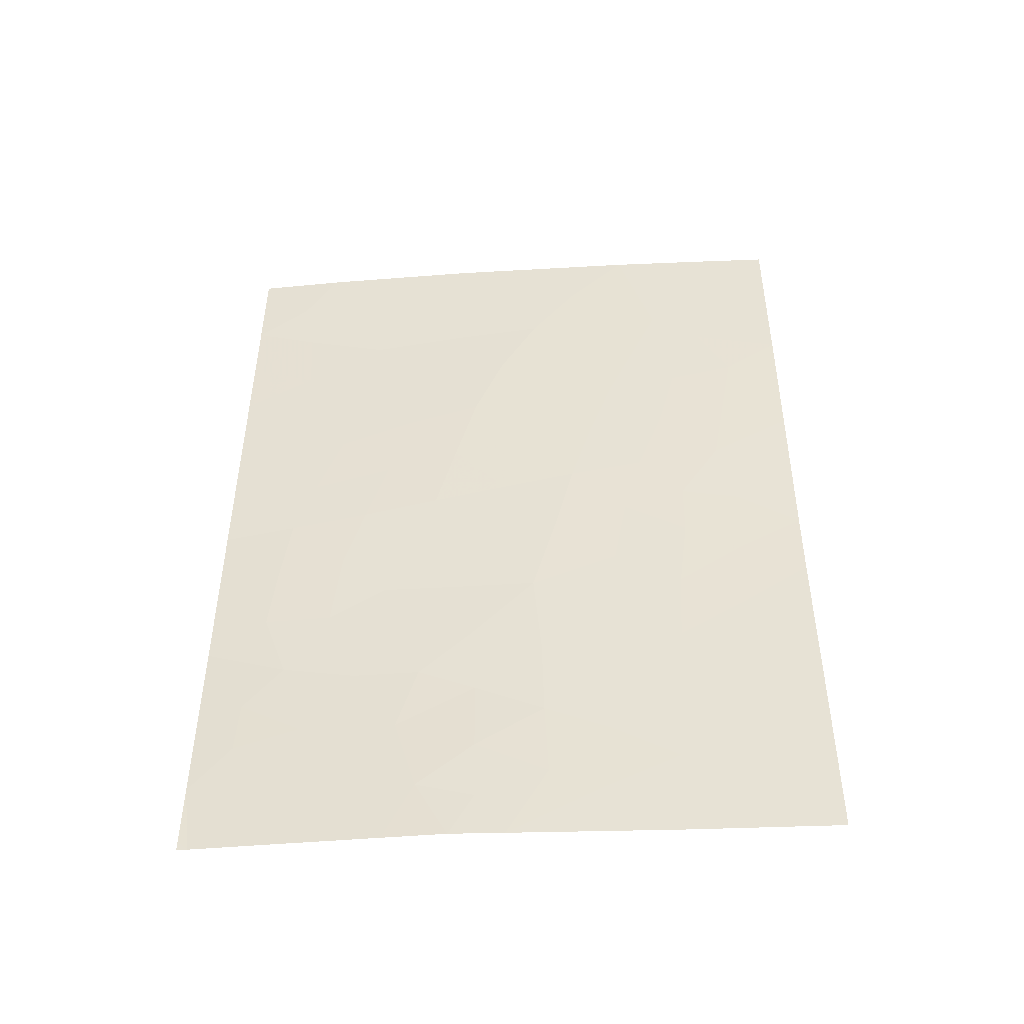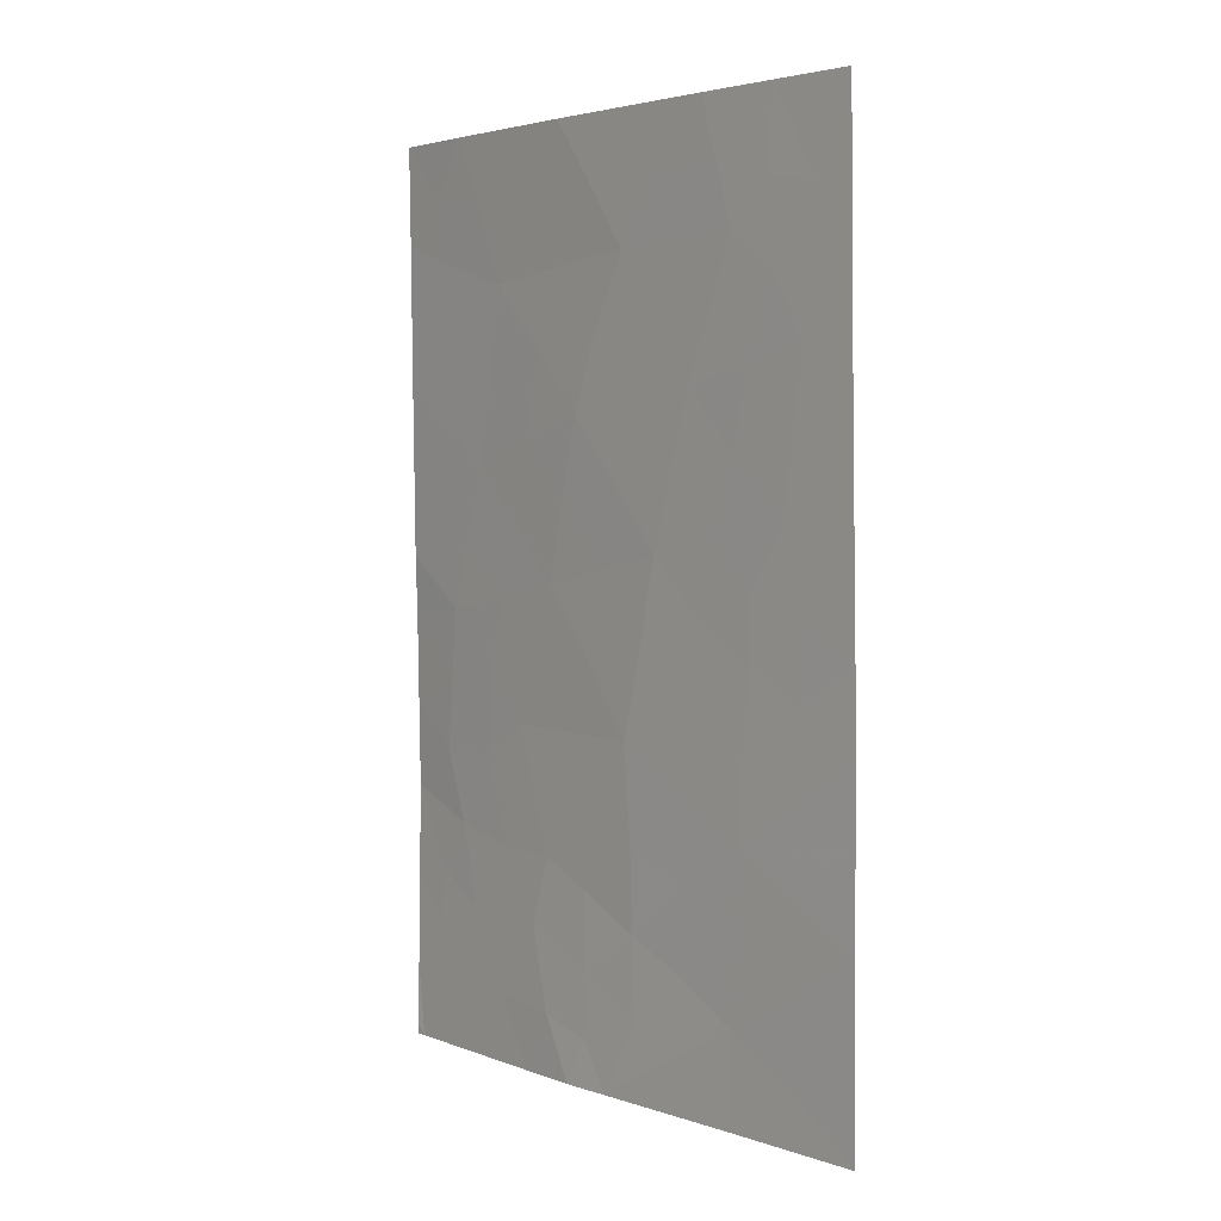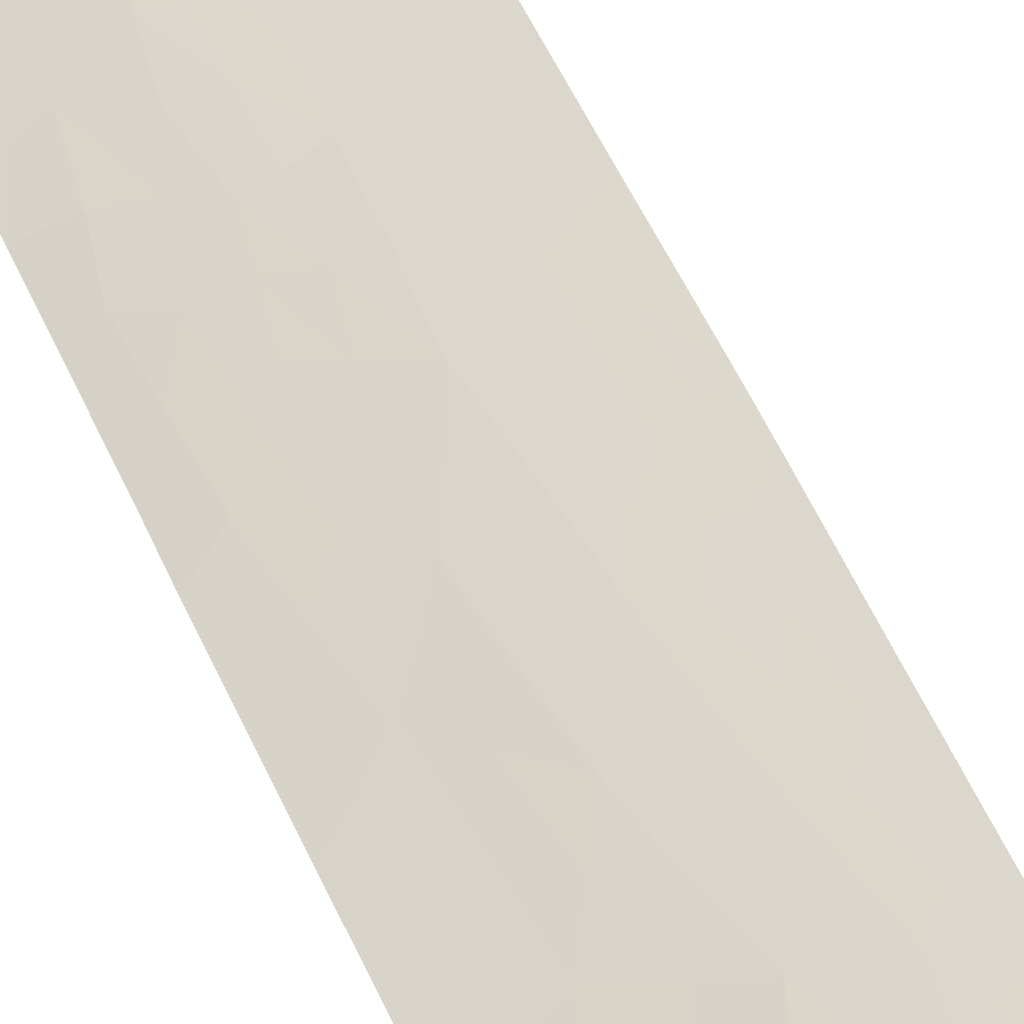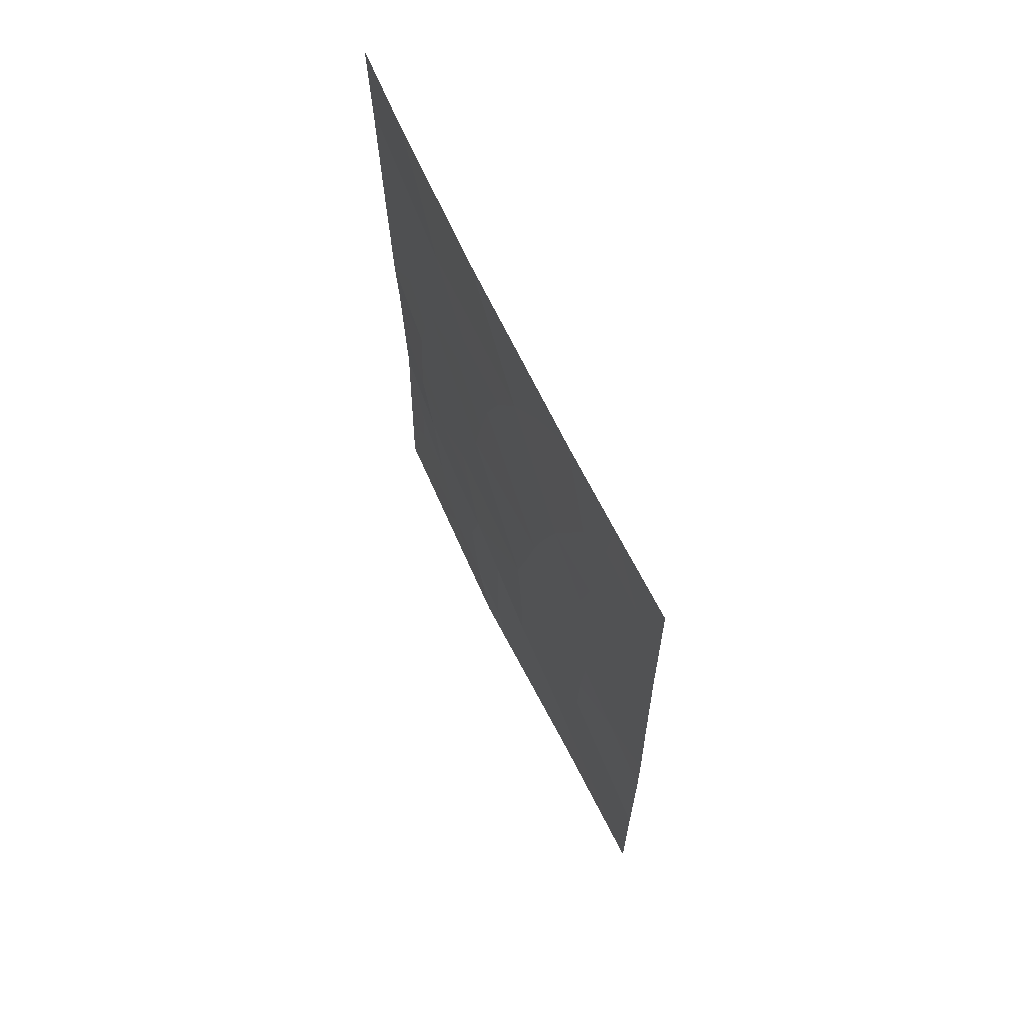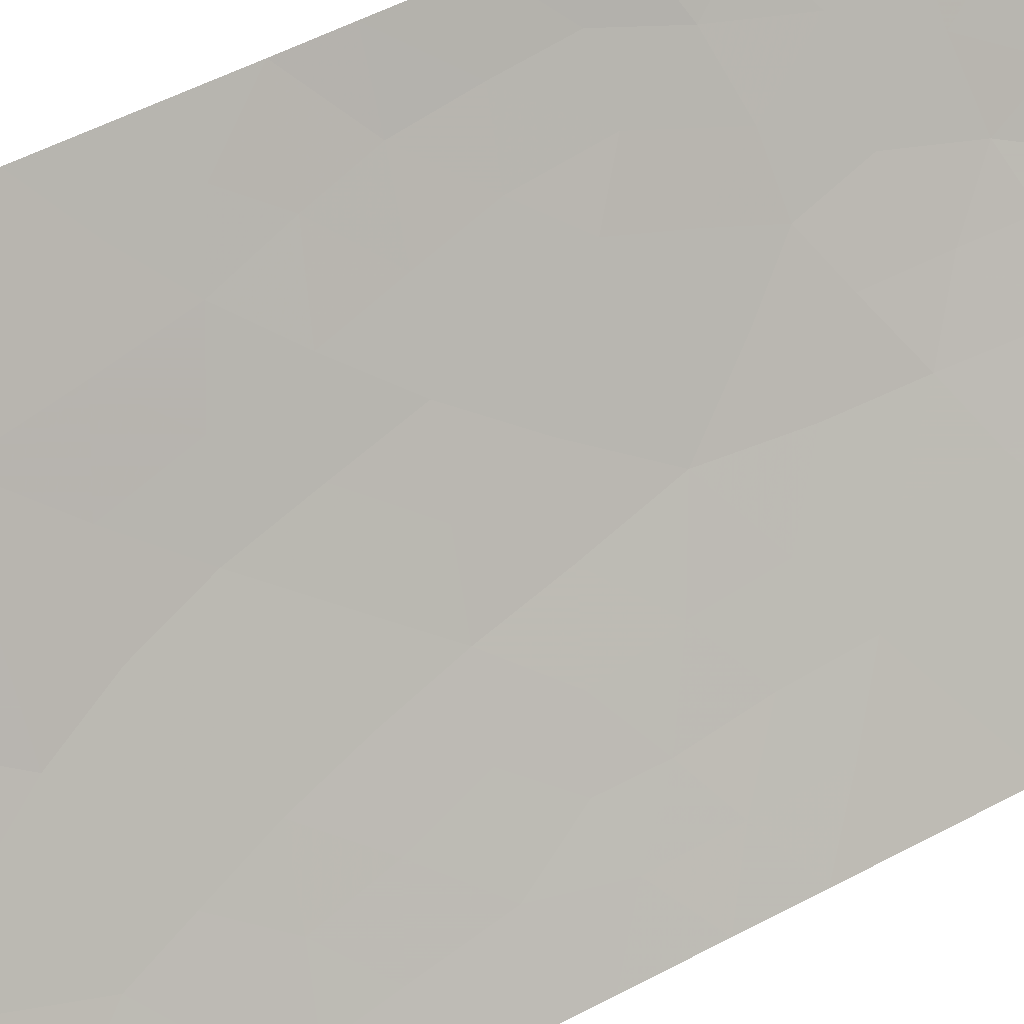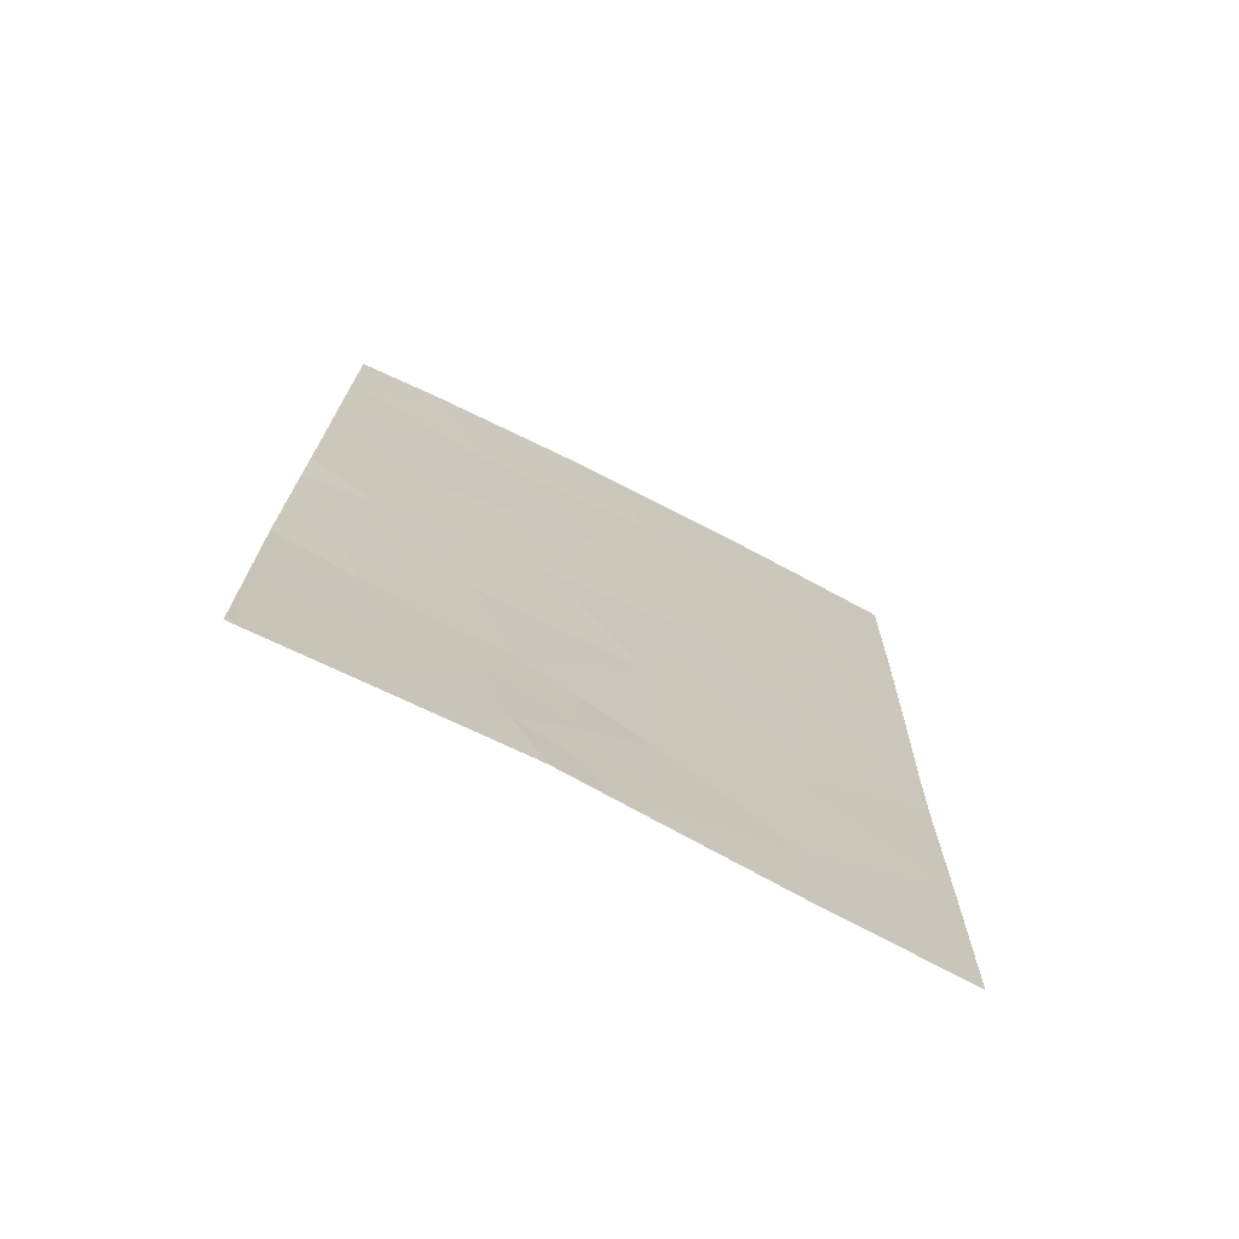
<metadata>
{"format":"obj","ext":"obj","renderer":"f3d","projection":"perspective","resolution":1024,"background":"white","views":[{"elev":-49.1,"azim":139.8,"up":"+Y"},{"elev":3.5,"azim":-173.8,"up":"+Y"},{"elev":67.7,"azim":152.7,"up":"+Z"},{"elev":67.2,"azim":-159.4,"up":"+Y"},{"elev":54.6,"azim":-119.2,"up":"+Z"},{"elev":-72.8,"azim":108.9,"up":"+Y"}]}
</metadata>
<code>
v -27.89 -50 74.97
v -27.94 -48.8 74.91
v -25.9 -41.61 76.66
v -24.78 -39.95 77.78
v -29.27 -38 73.41
v -29.27 -38.24 73.41
v -27.92 -39.59 74.69
v -26.29 -50 76.4
v -25.76 -50 76.87
v -29.36 -47.63 73.58
v -28.02 -46.65 74.79
v -25.66 -38 76.81
v -23.51 -50 79.17
v -23.41 -49.87 79.26
v -23.41 -50 79.26
v -25.53 -43.72 77.1
v -26.55 -45.58 76.13
v -29.35 -44.45 73.55
v -27.4 -41.32 75.22
v -29.31 -42.23 73.49
v -29.29 -40.36 73.45
v -24.76 -49.09 77.9
v -27.55 -38 75
v -29.36 -45.41 73.56
v -23.38 -41.17 79.22
v -24.49 -42.28 78.12
v -23.94 -46.02 78.76
v -23.42 -44.25 79.28
v -24.18 -46.96 78.53
v -23.42 -49.02 79.28
v -23.44 -46.57 79.32
v -23.37 -39.31 79.2
v -24.15 -38 78.34
v -23.4 -43.45 79.25
v -29.38 -50 73.6
v -23.36 -38 79.17
v -26.66 -47.93 76.06
v -28.53 -42.87 74.22
v -26.53 -39.67 76
v -25.46 -47.17 77.22
v -24.33 -50 78.33
v -26.96 -43.29 75.69
v -25.08 -45.53 77.6
v -28.66 -41.72 74.07
v -27.18 -49.31 75.59
v -27.3 -48.3 75.48
v -26.12 -38.85 76.39
v -25.26 -38.91 77.25
v -25.7 -39.78 76.85
v -25.37 -40.8 77.18
v -26.17 -40.6 76.37
v -26.61 -38 75.91
v -26.98 -38.82 75.56
v -23.43 -45.41 79.3
v -23.99 -45.09 78.68
v -28.42 -40.09 74.23
v -28.75 -40.89 73.95
v -29.28 -39.3 73.43
v -28.88 -39.15 73.79
v -28.31 -39.01 74.31
v -25.95 -46.5 76.73
v -26.01 -47.51 76.69
v -26.64 -46.8 76.07
v -29.36 -46.52 73.57
v -28.7 -46.04 74.16
v -28.69 -47.12 74.19
v -23.97 -41.71 78.63
v -24.63 -41.18 77.95
v -24.03 -40.62 78.55
v -25.18 -41.9 77.4
v -23.38 -40.24 79.21
v -23.99 -39.61 78.57
v -23.86 -38.75 78.67
v -24.48 -38.87 78.04
v -27.74 -38.82 74.84
v -27.3 -39.62 75.27
v -26.95 -40.5 75.63
v -27.67 -40.4 74.94
v -29.33 -43.34 73.52
v -28.72 -43.91 74.09
v -25 -42.96 77.61
v -25.71 -42.67 76.88
v -26.65 -41.44 75.94
v -28.66 -48.22 74.23
v -27.99 -47.71 74.84
v -23.39 -42.31 79.23
v -23.9 -42.64 78.72
v -29.37 -48.81 73.59
v -28.64 -49.31 74.26
v -28.63 -50 74.28
v -26.25 -43.5 76.39
v -26.43 -42.44 76.18
v -24.91 -38 77.58
v -27.09 -50 75.68
v -23.82 -47.6 78.9
v -23.43 -47.8 79.3
v -24.38 -48.08 78.31
v -24.63 -44.89 78.03
v -25.3 -44.7 77.35
v -24.81 -43.93 77.82
v -28.41 -38 74.2
v -24.02 -49.11 78.66
v -24.07 -44.12 78.58
v -24.26 -43.25 78.37
v -26.01 -49.38 76.66
v -27.16 -42.28 75.47
v -27.4 -45.08 75.34
v -27.52 -44.06 75.2
v -26.78 -44.36 75.88
v -24.85 -47.16 77.85
v -25.26 -46.36 77.42
v -26 -48.53 76.67
v -28.14 -43.76 74.62
v -27.69 -43.09 75.01
v -28.72 -44.95 74.13
v -24.56 -46.01 78.13
v -25.46 -49.17 77.18
v -25.26 -48.12 77.41
v -27.33 -46.16 75.42
v -28.06 -45.6 74.74
v -27.32 -47.24 75.44
v -27.94 -42.1 74.74
v -25.71 -45.56 76.97
v -26.03 -44.58 76.62
v -25.18 -50 77.46
v -29.3 -41.29 73.47
v -28.11 -41.12 74.56
v -23.79 -48.35 78.91
v -28.14 -44.54 74.64
v -26.69 -49 76.03
f 5 101 6
f 37 130 46
f 47 48 49
f 50 51 49
f 13 14 15
f 52 47 53
f 28 54 55
f 21 58 59
f 59 60 56
f 61 62 63
f 102 30 13
f 64 65 66
f 31 29 27
f 67 68 69
f 70 50 68
f 71 69 72
f 73 72 74
f 75 53 76
f 77 78 76
f 79 38 80
f 81 82 70
f 77 51 83
f 84 66 85
f 86 87 67
f 88 84 89
f 35 89 90
f 91 92 82
f 93 74 48
f 8 94 45
f 36 32 73
f 30 128 96
f 95 128 97
f 98 99 100
f 75 60 101
f 13 41 102
f 34 28 103
f 34 104 87
f 100 81 104
f 9 8 105
f 83 92 106
f 107 108 109
f 110 111 116
f 130 112 105
f 108 113 114
f 116 98 55
f 62 118 112
f 118 110 97
f 107 119 120
f 121 46 85
f 121 119 63
f 38 44 122
f 123 124 99
f 22 41 125
f 124 109 91
f 122 106 114
f 61 123 111
f 57 44 126
f 56 78 127
f 65 115 120
f 46 45 2
f 39 47 49
f 47 12 48
f 49 48 4
f 4 50 49
f 50 3 51
f 49 51 39
f 23 52 53
f 52 12 47
f 53 47 39
f 54 27 55
f 27 54 31
f 28 55 103
f 21 56 57
f 57 56 127
f 58 6 59
f 101 59 6
f 21 59 56
f 59 101 60
f 56 60 7
f 17 61 63
f 61 40 62
f 63 62 37
f 10 64 66
f 64 24 65
f 66 65 11
f 25 67 69
f 67 26 68
f 69 68 4
f 26 70 68
f 70 3 50
f 68 50 4
f 32 71 72
f 71 25 69
f 72 69 4
f 33 73 74
f 73 32 72
f 74 72 4
f 7 75 76
f 75 23 53
f 76 53 39
f 39 77 76
f 77 19 78
f 76 78 7
f 18 79 80
f 79 20 38
f 26 81 70
f 81 16 82
f 70 82 3
f 19 77 83
f 77 39 51
f 83 51 3
f 2 84 85
f 84 10 66
f 85 66 11
f 25 86 67
f 86 34 87
f 67 87 26
f 35 88 89
f 88 10 84
f 89 84 2
f 2 1 89
f 90 89 1
f 16 91 82
f 91 42 92
f 82 92 3
f 12 93 48
f 93 33 74
f 48 74 4
f 94 1 45
f 2 45 1
f 36 73 33
f 31 96 95
f 29 95 97
f 97 102 22
f 103 98 100
f 98 43 99
f 100 99 16
f 23 75 101
f 75 7 60
f 22 102 41
f 34 103 104
f 87 104 26
f 103 100 104
f 100 16 81
f 104 81 26
f 9 105 117
f 19 83 106
f 83 3 92
f 106 92 42
f 17 107 109
f 107 129 108
f 109 108 42
f 29 110 116
f 110 40 111
f 116 111 43
f 8 130 105
f 105 112 117
f 42 108 114
f 108 129 113
f 114 113 38
f 115 18 80
f 113 80 38
f 18 115 24
f 27 116 55
f 116 43 98
f 55 98 103
f 22 117 118
f 37 62 112
f 62 40 118
f 112 118 117
f 22 118 97
f 118 40 110
f 97 110 29
f 129 107 120
f 107 17 119
f 120 119 11
f 11 121 85
f 121 37 46
f 85 46 2
f 37 121 63
f 121 11 119
f 63 119 17
f 38 20 44
f 43 123 99
f 123 17 124
f 99 124 16
f 13 30 14
f 117 125 9
f 125 117 22
f 16 124 91
f 124 17 109
f 91 109 42
f 38 122 114
f 122 19 106
f 114 106 42
f 40 61 111
f 61 17 123
f 111 123 43
f 29 116 27
f 21 57 126
f 126 44 20
f 44 57 127
f 56 7 78
f 127 78 19
f 11 65 120
f 65 24 115
f 120 115 129
f 122 44 127
f 122 127 19
f 95 29 31
f 128 95 96
f 128 102 97
f 102 128 30
f 129 80 113
f 129 115 80
f 130 8 45
f 130 45 46
f 130 37 112

</code>
